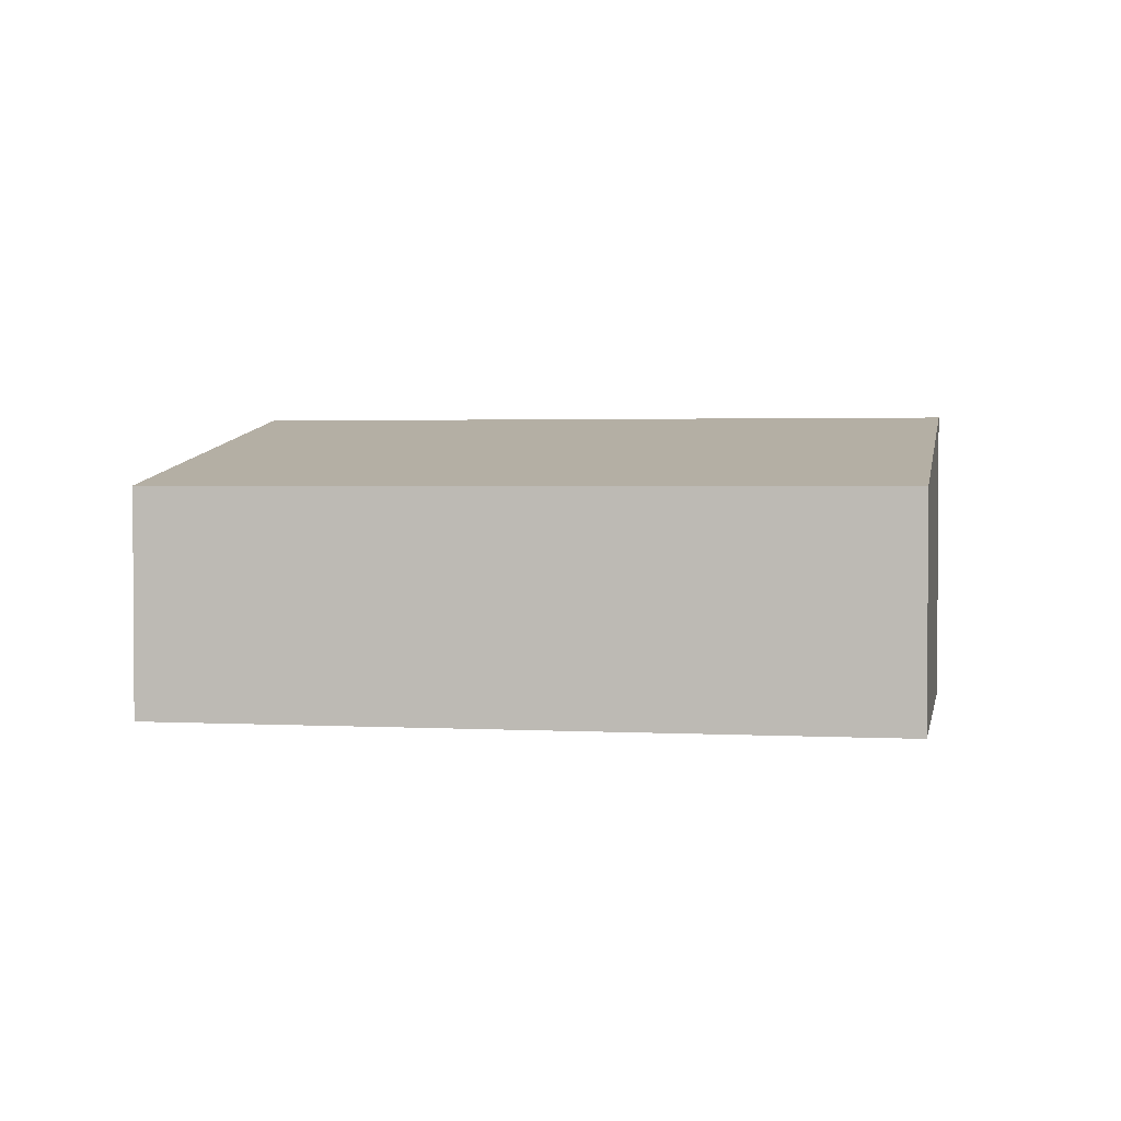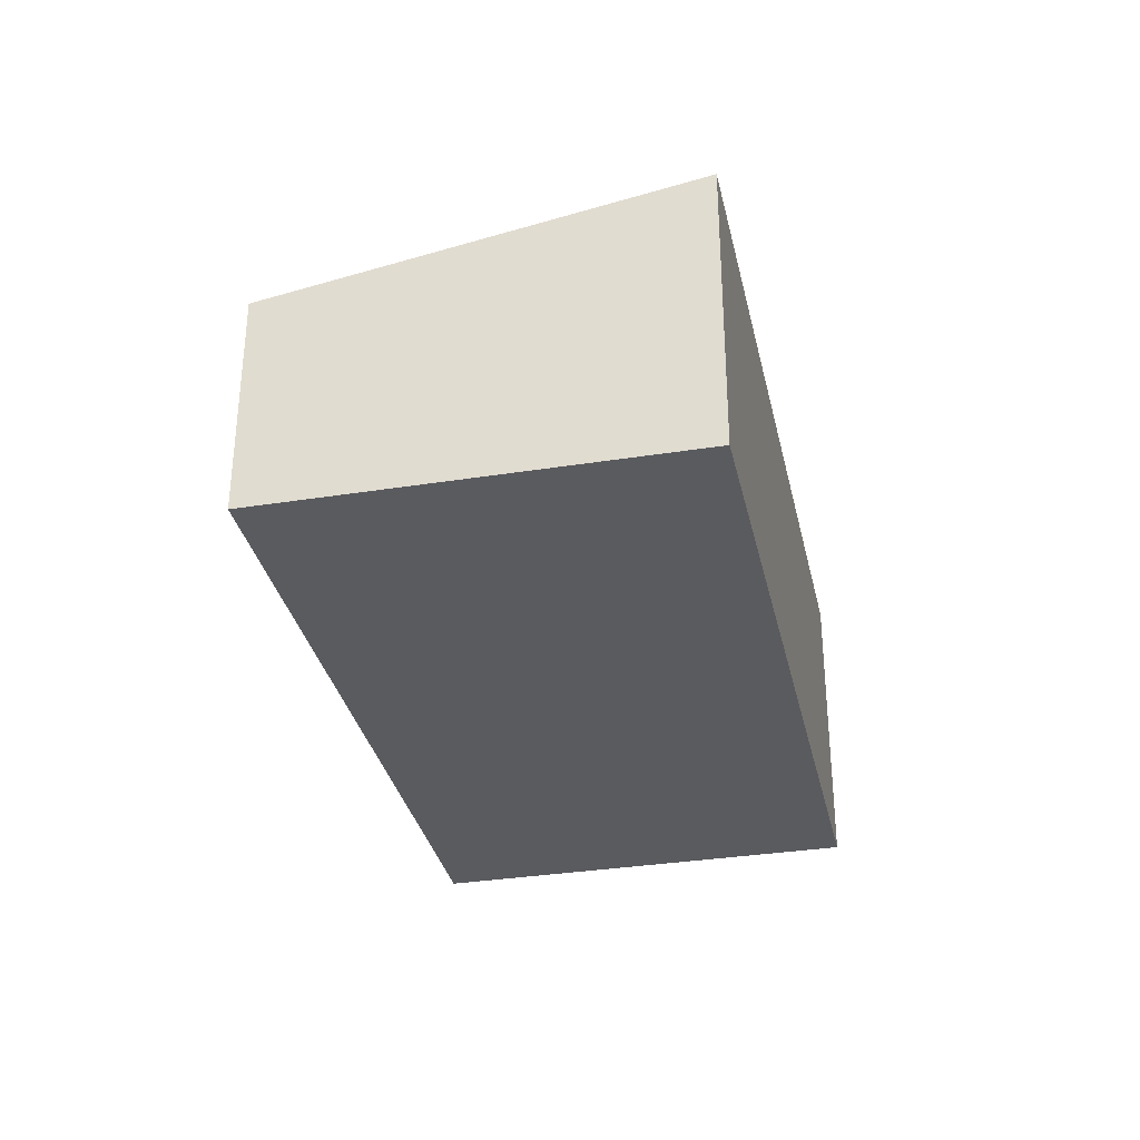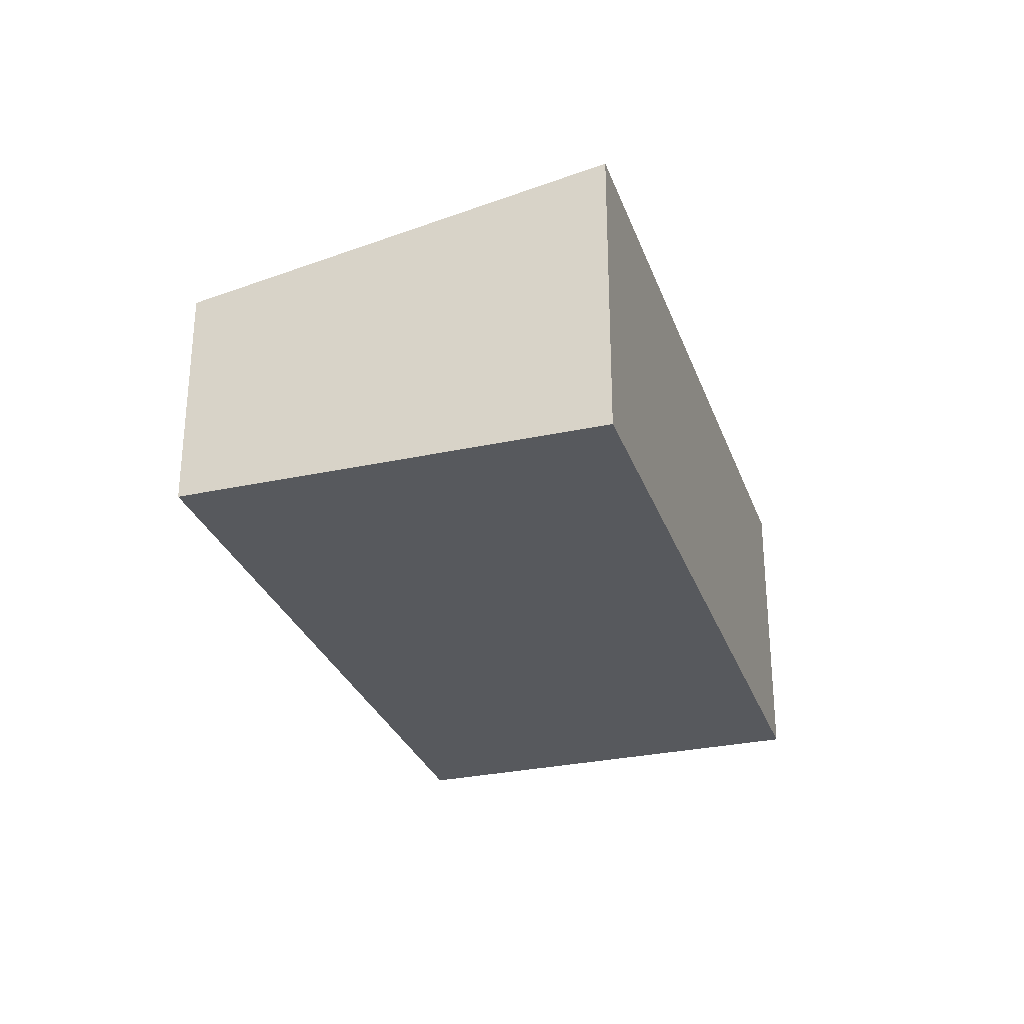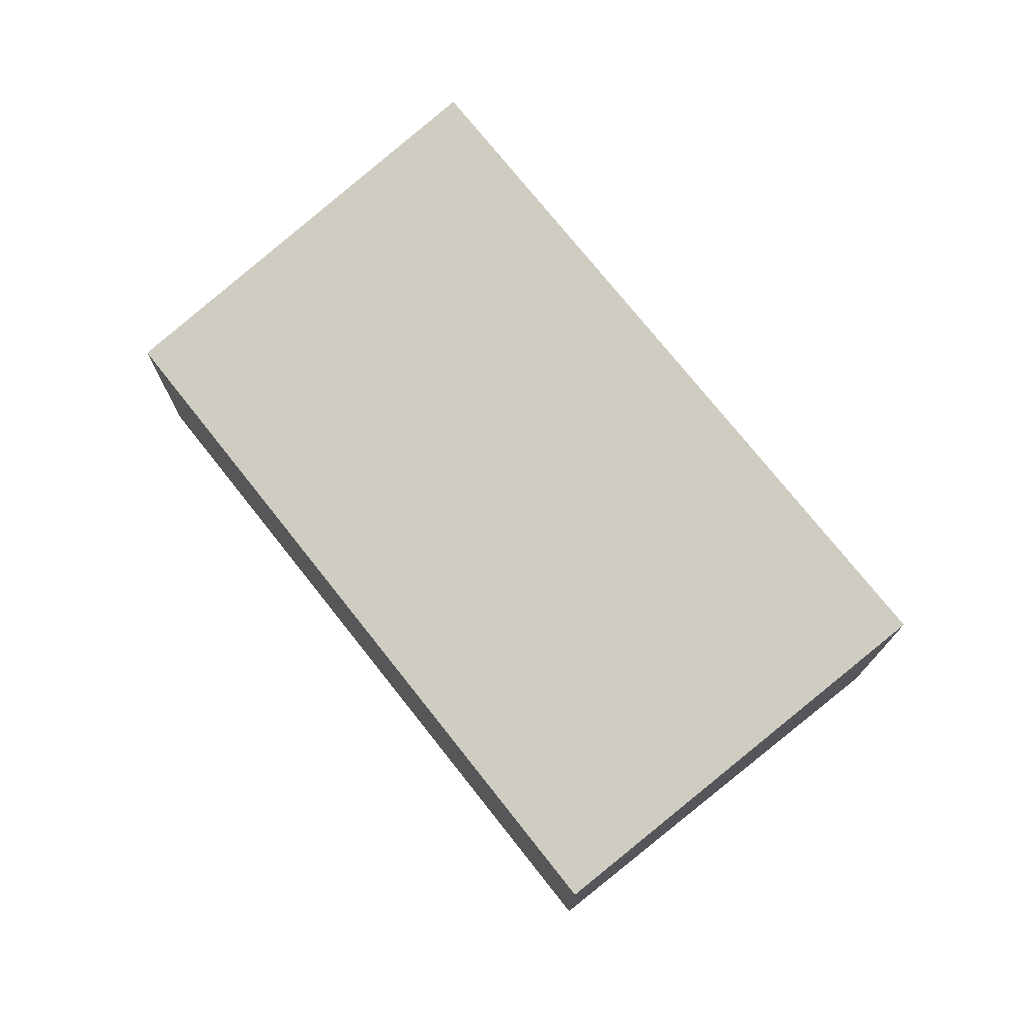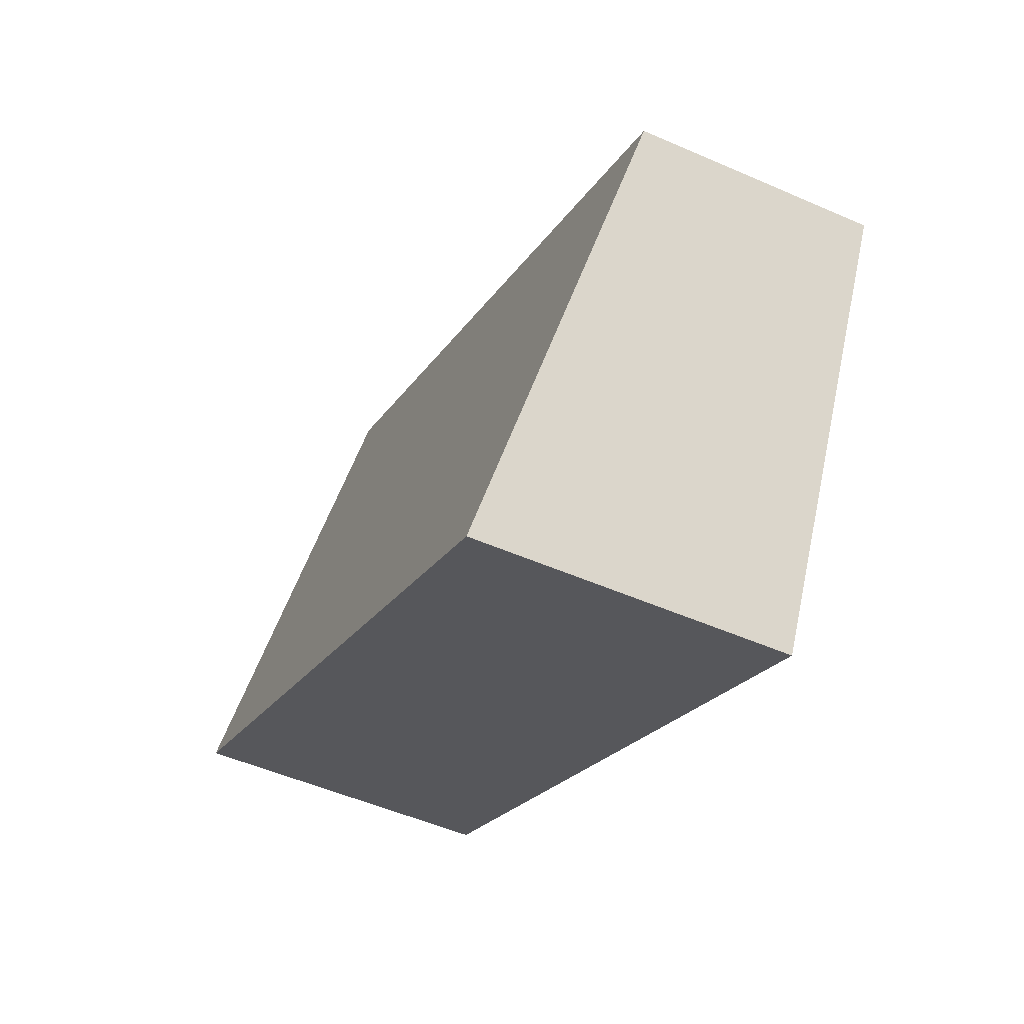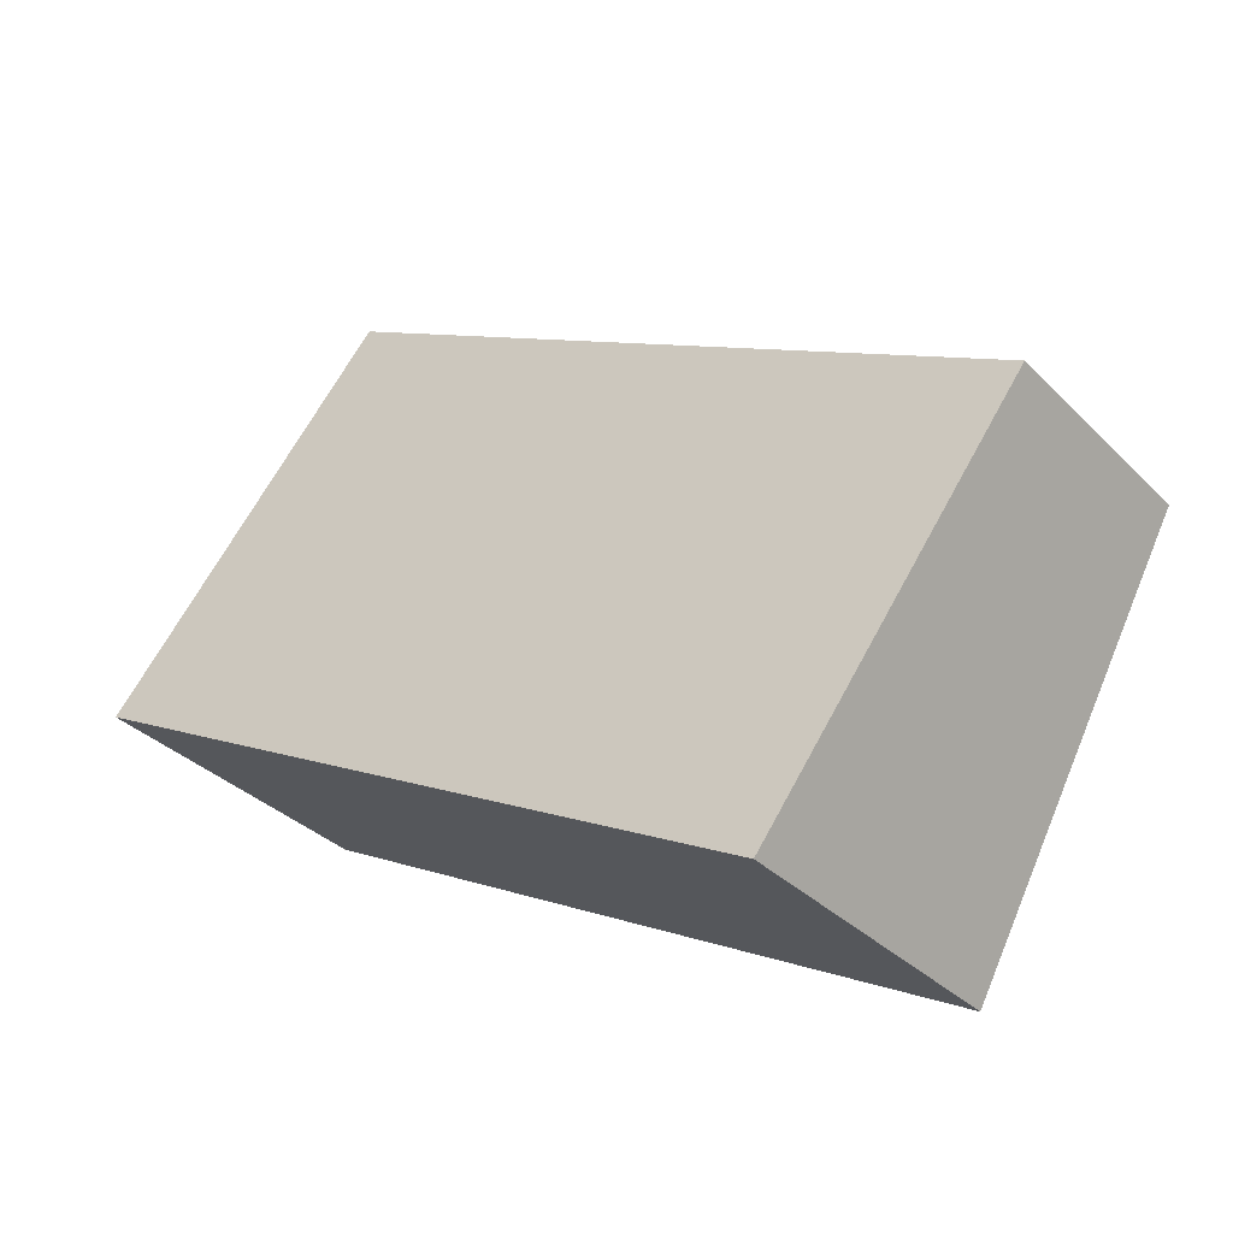
<metadata>
{"format":"obj","ext":"obj","renderer":"f3d","projection":"perspective","resolution":1024,"background":"white","views":[{"elev":2.2,"azim":-17.5,"up":"+Y"},{"elev":-33.3,"azim":74.0,"up":"+Y"},{"elev":-29.6,"azim":79.4,"up":"+Y"},{"elev":74.7,"azim":23.3,"up":"+Y"},{"elev":-51.2,"azim":-115.5,"up":"+Z"},{"elev":-33.6,"azim":-143.0,"up":"+Z"}]}
</metadata>
<code>
v  0 2.536 1.553e-16
v  9.696 3.346 -0.254
v  2.286 3.346 -4.245
v  7.41 2.536 3.991
v  2.286 2.599e-16 -4.245
v  0 0 0
v  7.41 -2.444e-16 3.991
v  9.696 1.555e-17 -0.254
g defaultobject
f 1 2 3
f 2 1 4
f 5 1 3
f 1 5 6
f 6 4 1
f 4 6 7
f 4 8 2
f 8 4 7
f 8 3 2
f 3 8 5
f 8 6 5
f 6 8 7

</code>
